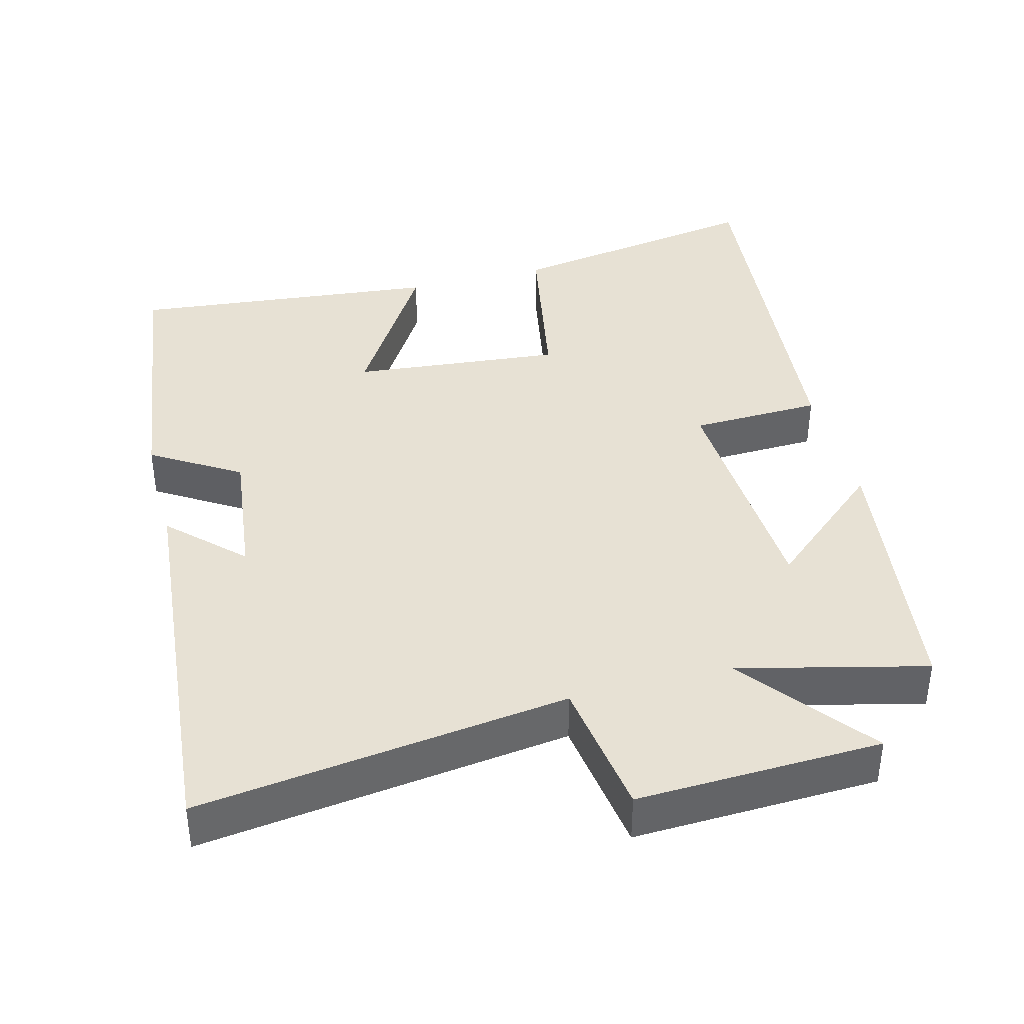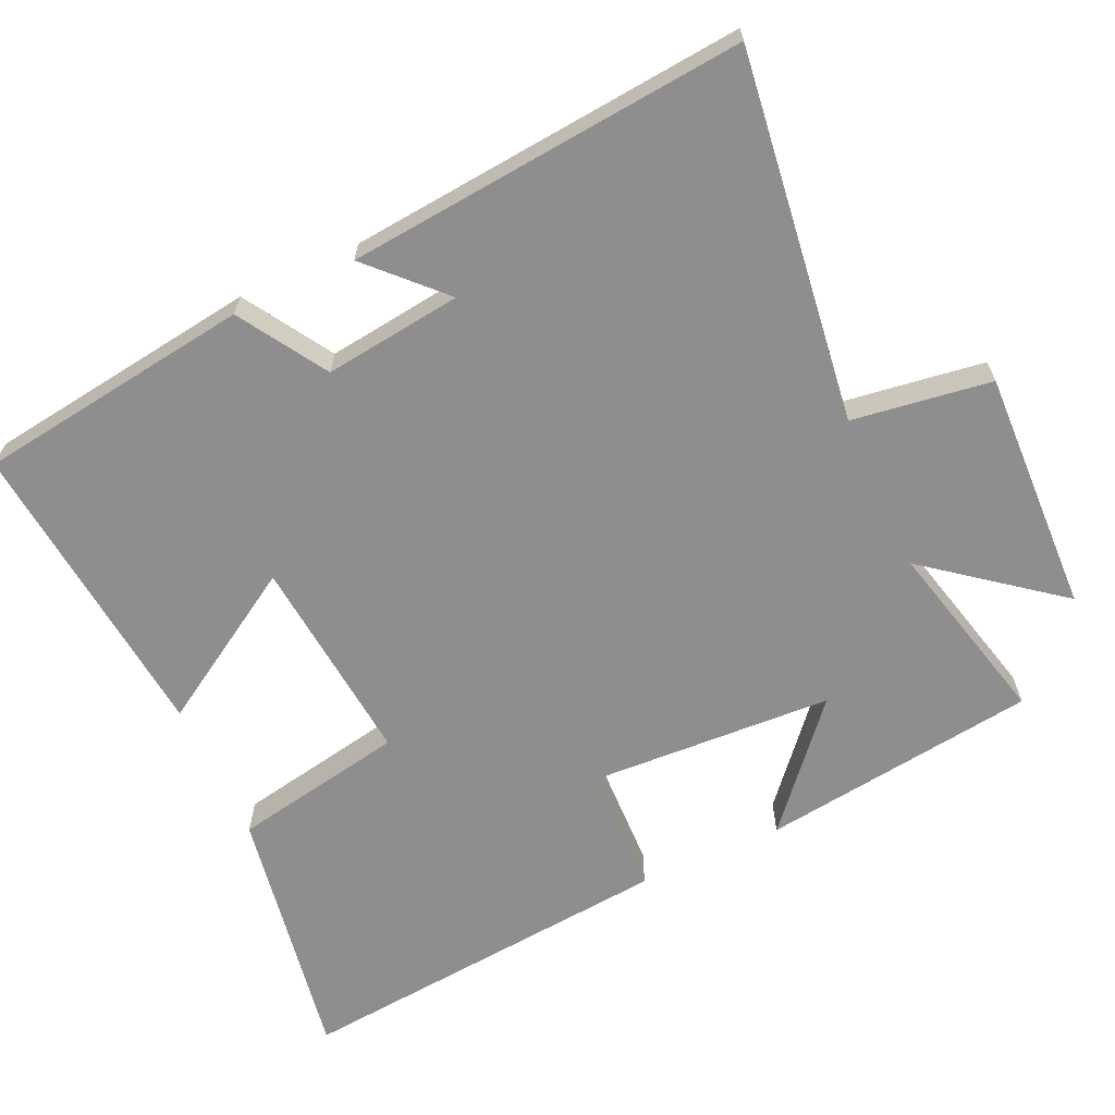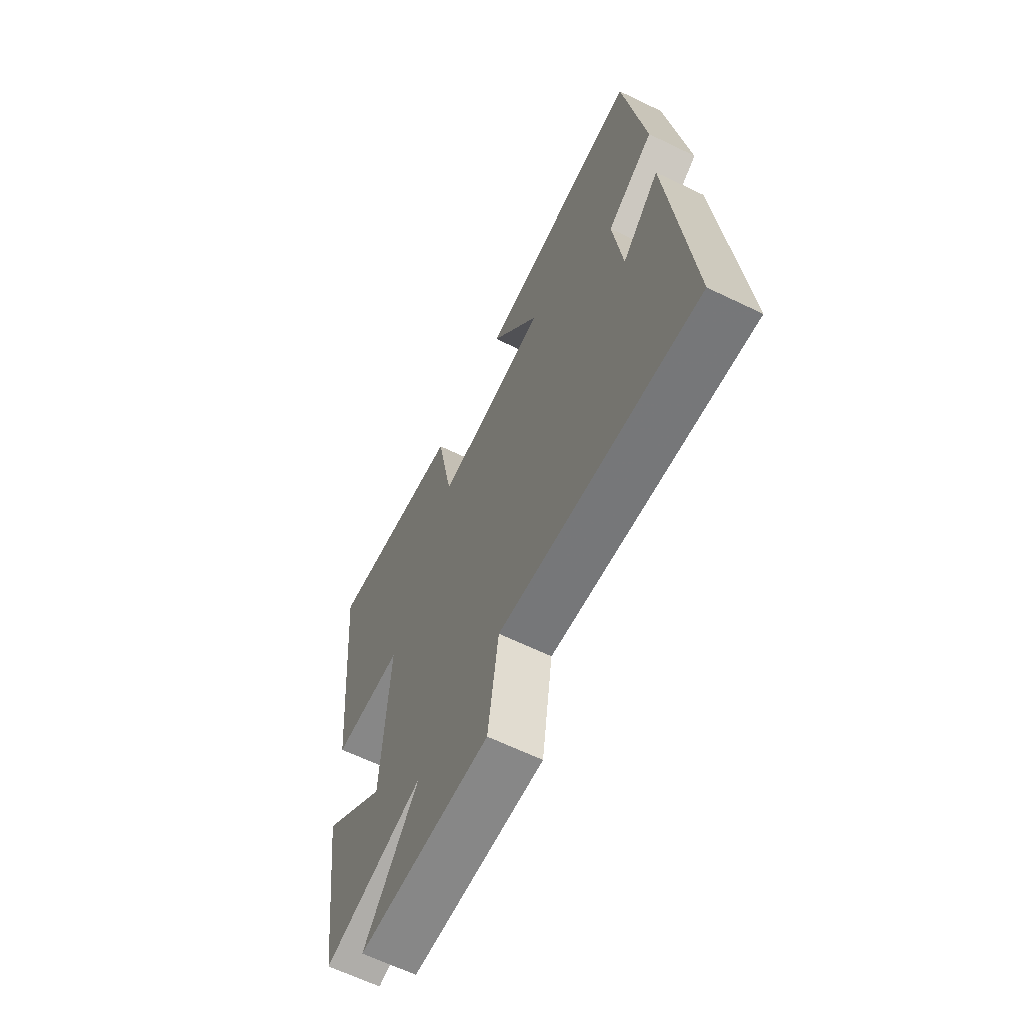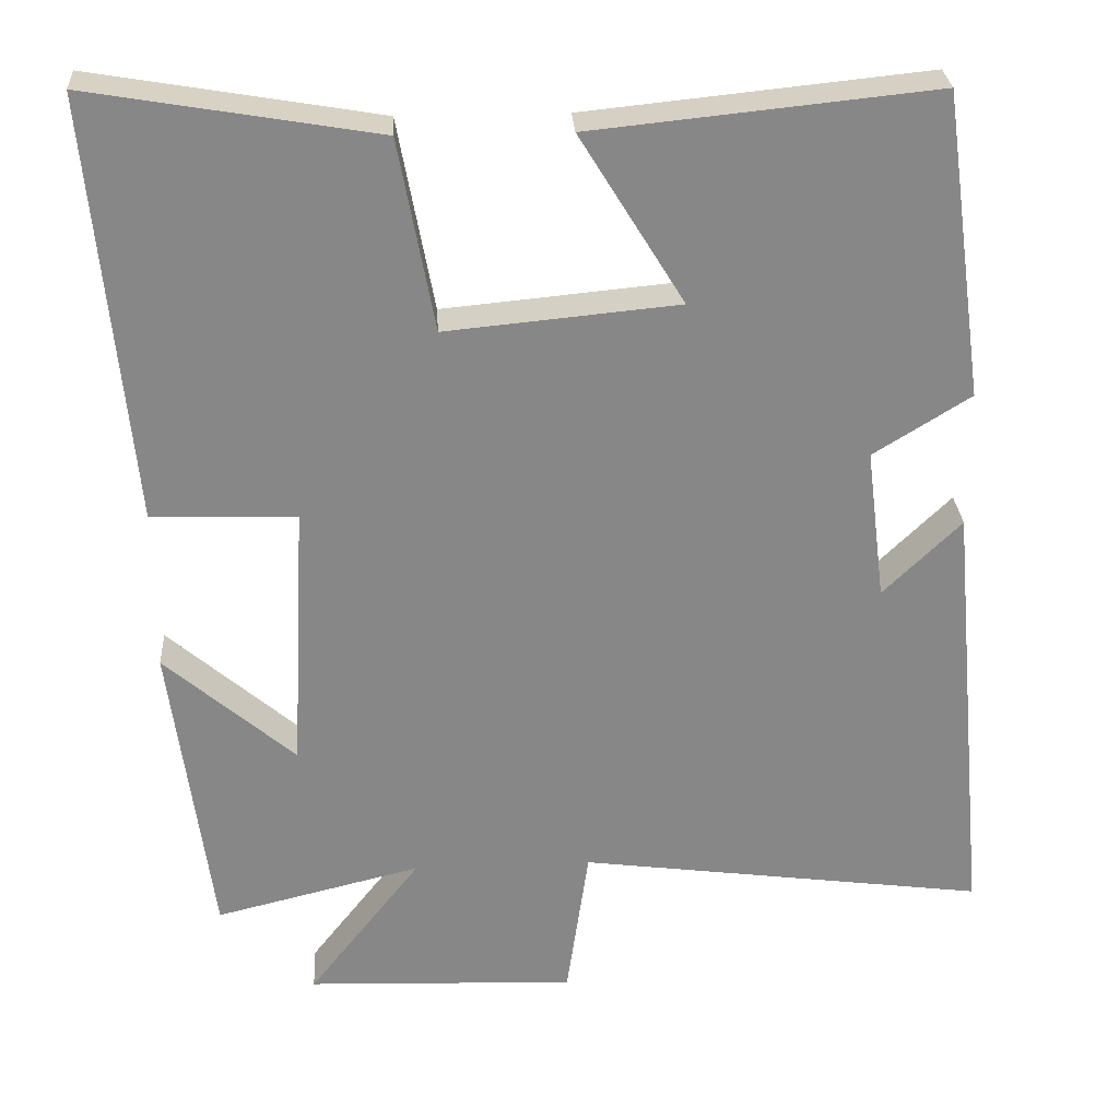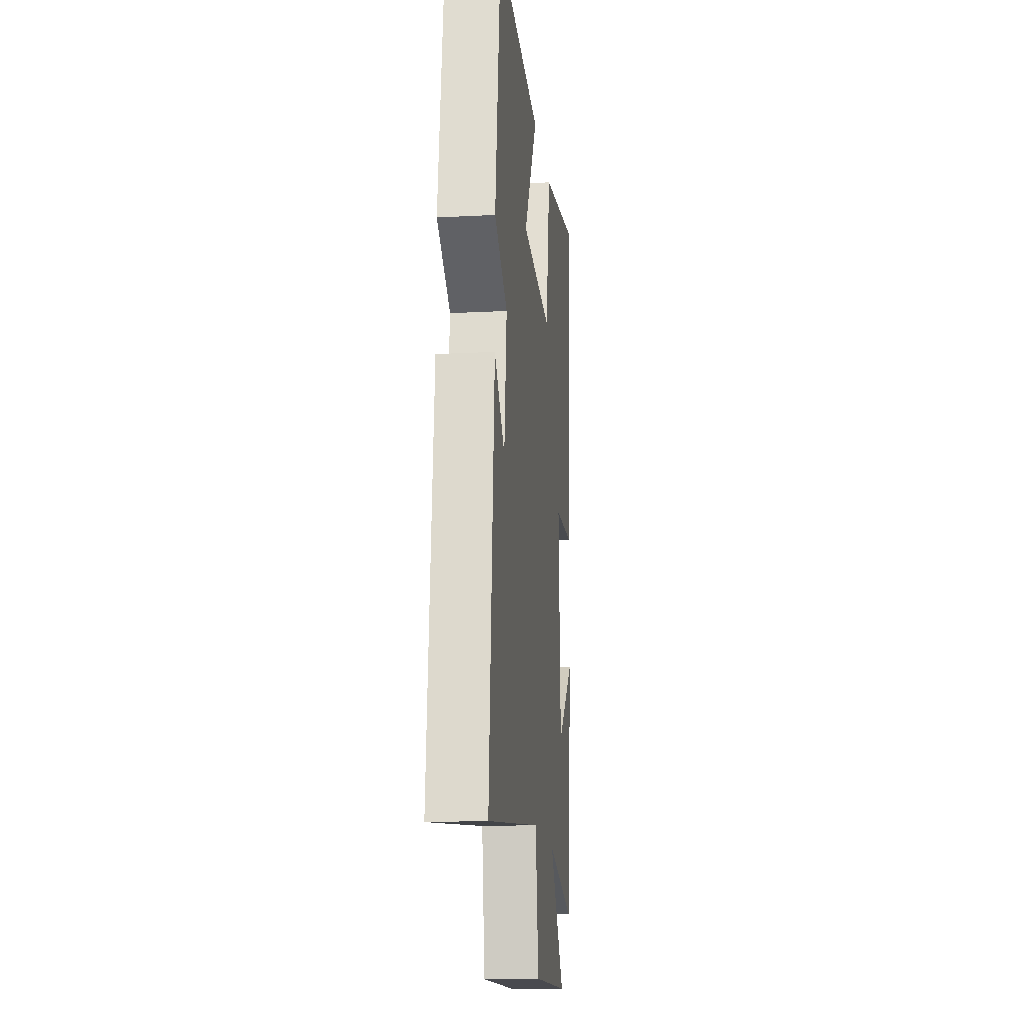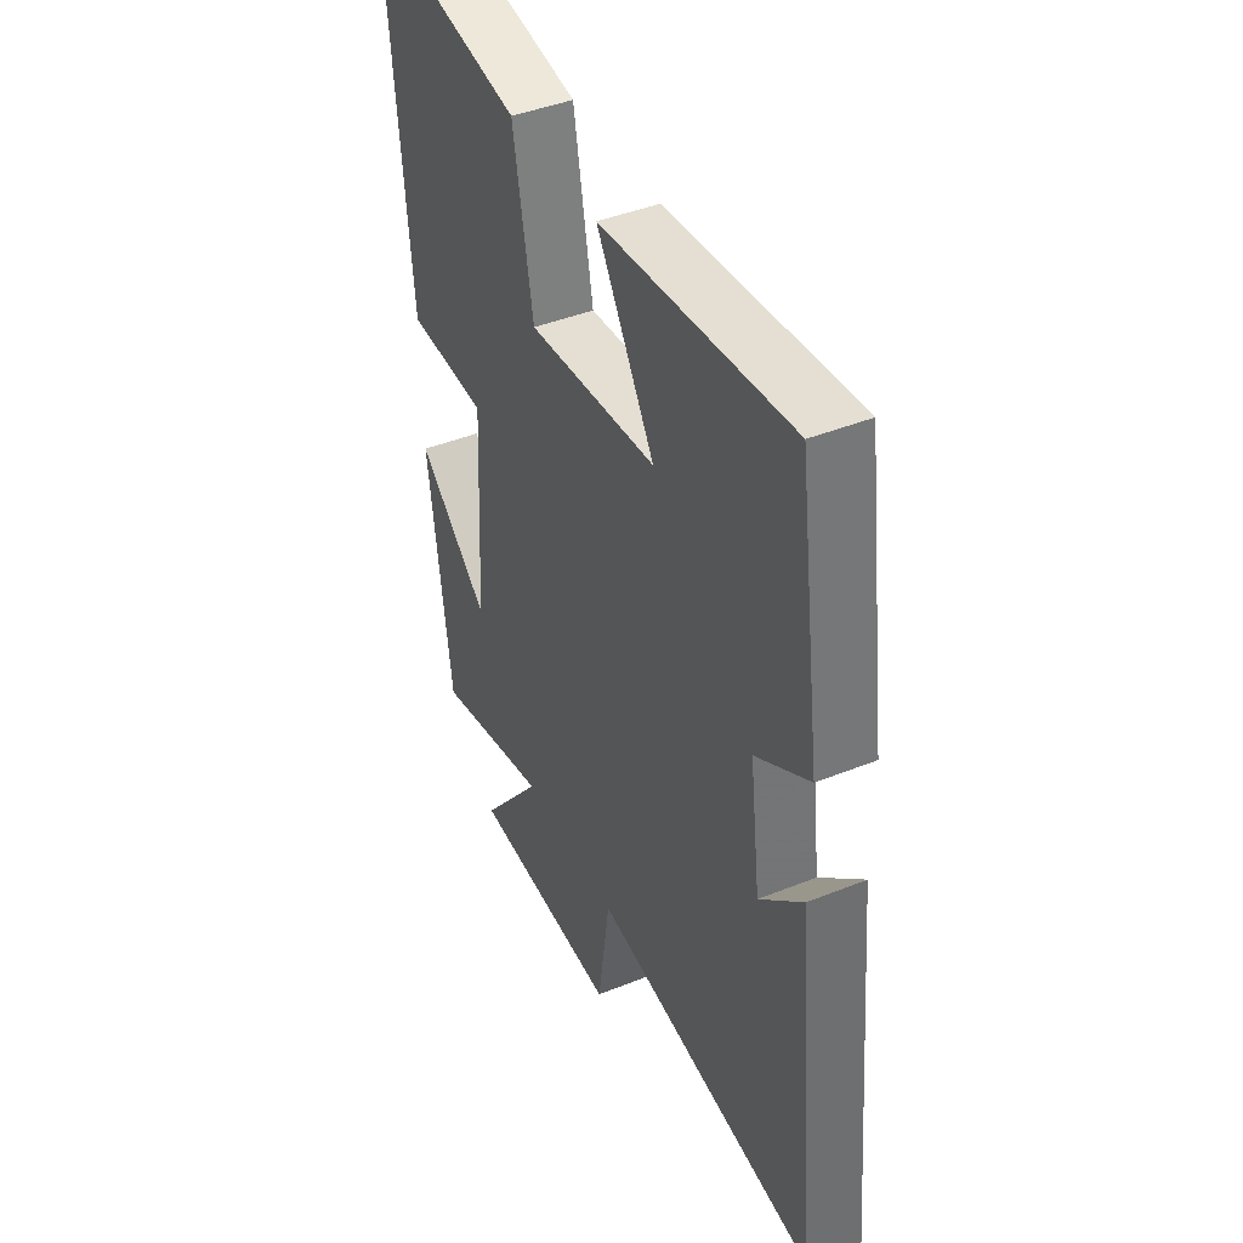
<metadata>
{"format":"obj","ext":"obj","renderer":"f3d","projection":"perspective","resolution":1024,"background":"white","views":[{"elev":39.4,"azim":165.3,"up":"+Y"},{"elev":-65.0,"azim":114.6,"up":"+Y"},{"elev":-64.3,"azim":64.0,"up":"+Z"},{"elev":27.9,"azim":-3.4,"up":"+Z"},{"elev":-15.6,"azim":96.3,"up":"+Z"},{"elev":43.2,"azim":64.5,"up":"+Z"}]}
</metadata>
<code>
v 0.447 0.07 0.544
v 0.5 0.07 0.16
v 0.378 0.07 0.084
v 0.402 0.07 -0.108
v 0.5 0.07 -0.012
v 0.552 0.07 -0.568
v 0.037 0.07 -0.5
v 0.009 0.07 -0.694
v -0.331 0.07 -0.682
v -0.189 0.07 -0.5
v -0.449 0.07 -0.564
v -0.5 0.07 -0.178
v -0.336 0.07 -0.32
v -0.318 0.07 0.02
v -0.5 0.07 0.026
v -0.55 0.07 0.561
v -0.189 0.07 0.5
v -0.144 0.07 0.259
v 0.148 0.07 0.287
v 0.017 0.07 0.5
v 0.447 0 0.544
v 0.5 0 0.16
v 0.378 0 0.084
v 0.402 0 -0.108
v 0.5 0 -0.012
v 0.552 0 -0.568
v 0.037 0 -0.5
v 0.009 0 -0.694
v -0.331 0 -0.682
v -0.189 0 -0.5
v -0.449 0 -0.564
v -0.5 0 -0.178
v -0.336 0 -0.32
v -0.318 0 0.02
v -0.5 0 0.026
v -0.55 0 0.561
v -0.189 0 0.5
v -0.144 0 0.259
v 0.148 0 0.287
v 0.017 0 0.5
f 19 20 1 2
f 18 19 2 3
f 15 16 17 18
f 14 15 18 3
f 13 14 3 4
f 10 11 12 13
f 10 13 4
f 7 8 9 10
f 7 10 4
f 4 5 6 7
f 22 21 40 39
f 23 22 39 38
f 38 37 36 35
f 23 38 35 34
f 24 23 34 33
f 33 32 31 30
f 24 33 30
f 30 29 28 27
f 24 30 27
f 27 26 25 24
f 1 21 22 2
f 2 22 23 3
f 3 23 24 4
f 4 24 25 5
f 5 25 26 6
f 6 26 27 7
f 7 27 28 8
f 8 28 29 9
f 9 29 30 10
f 10 30 31 11
f 11 31 32 12
f 12 32 33 13
f 13 33 34 14
f 14 34 35 15
f 15 35 36 16
f 16 36 37 17
f 17 37 38 18
f 18 38 39 19
f 19 39 40 20
f 20 40 21 1

</code>
